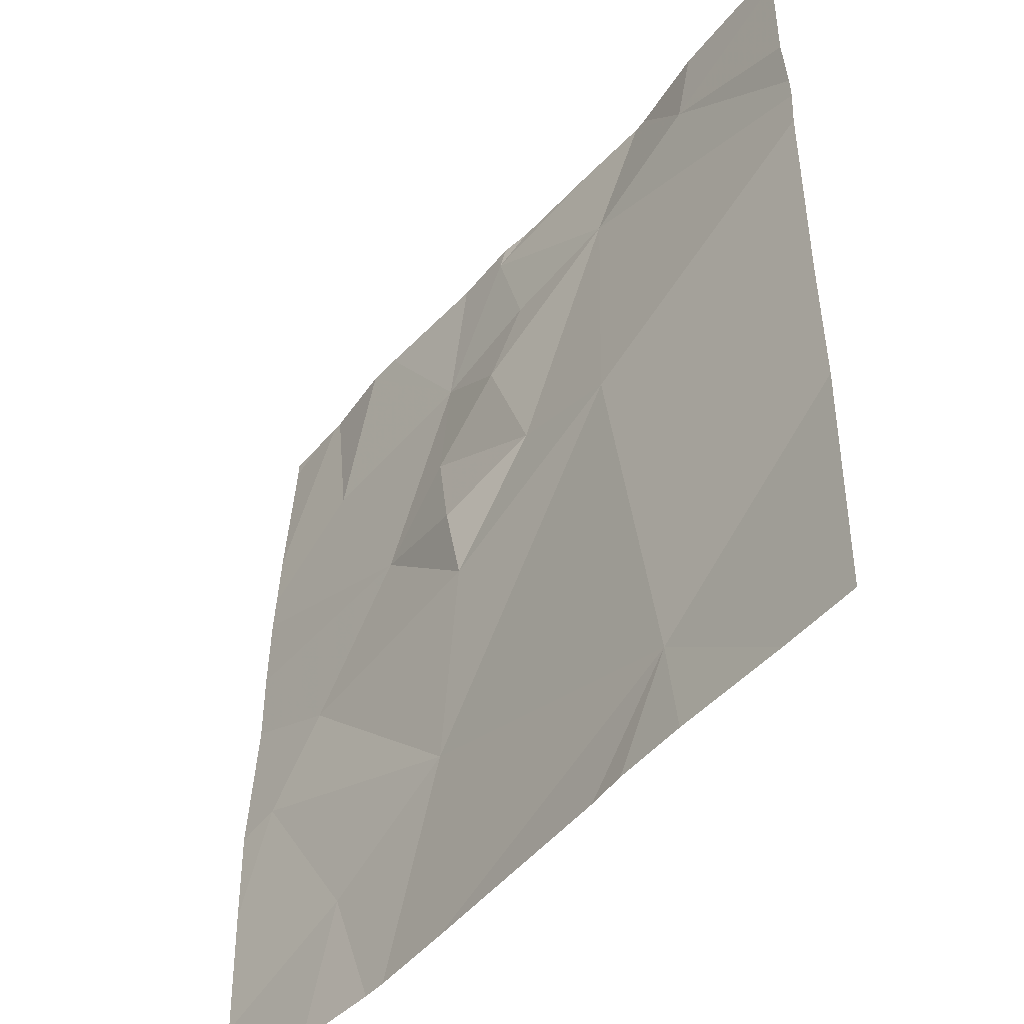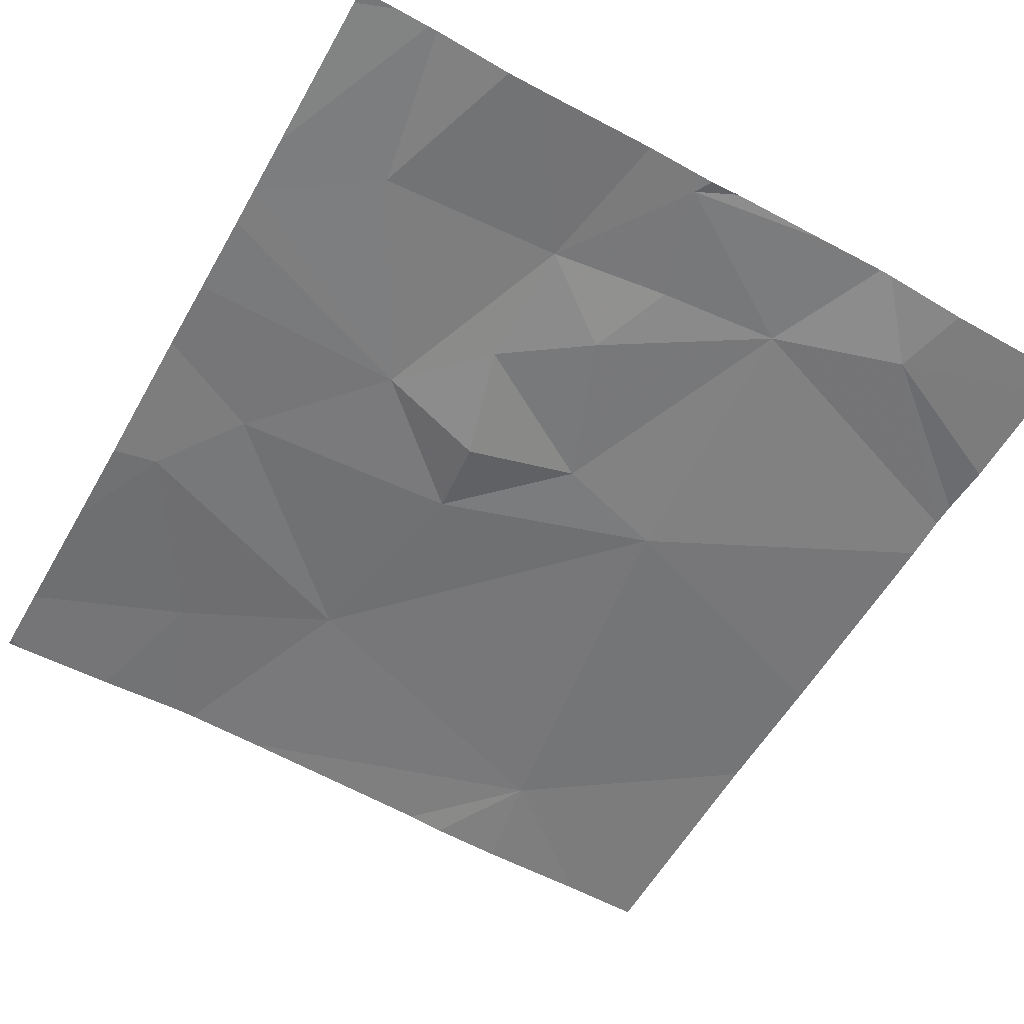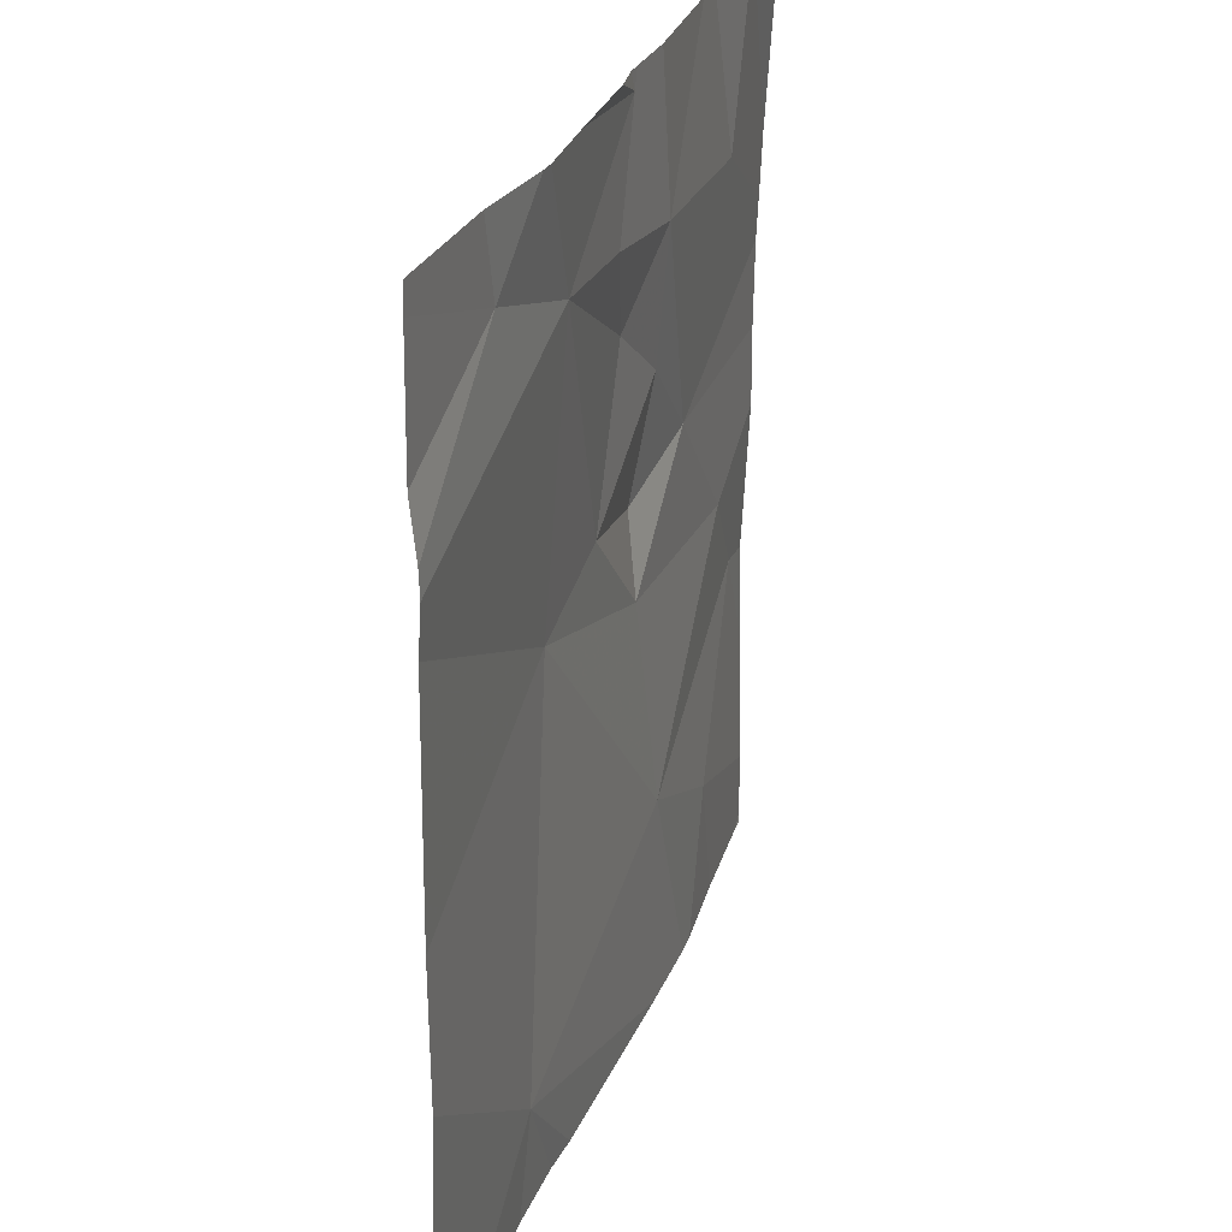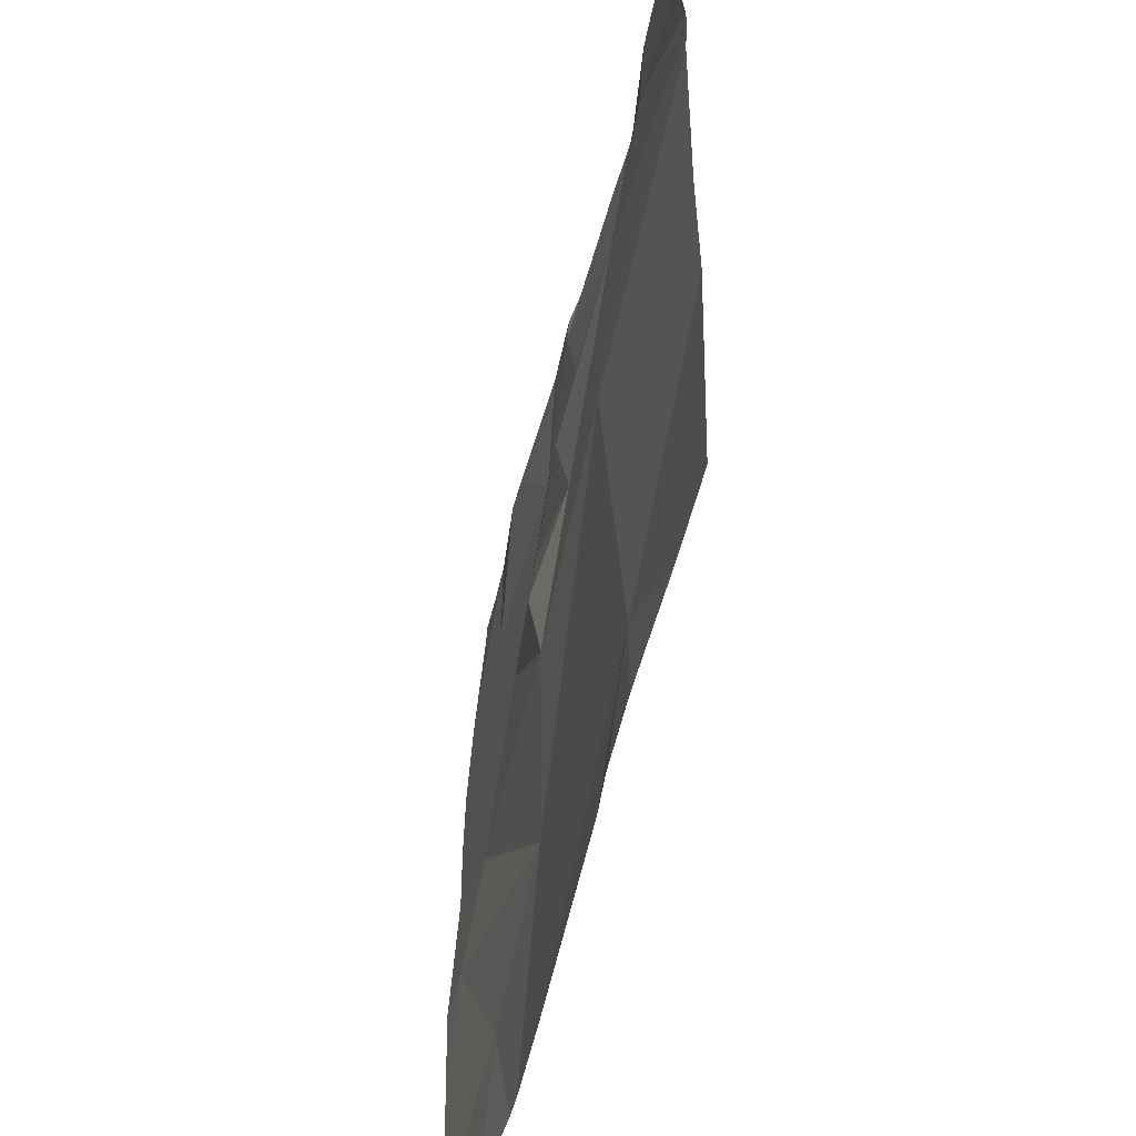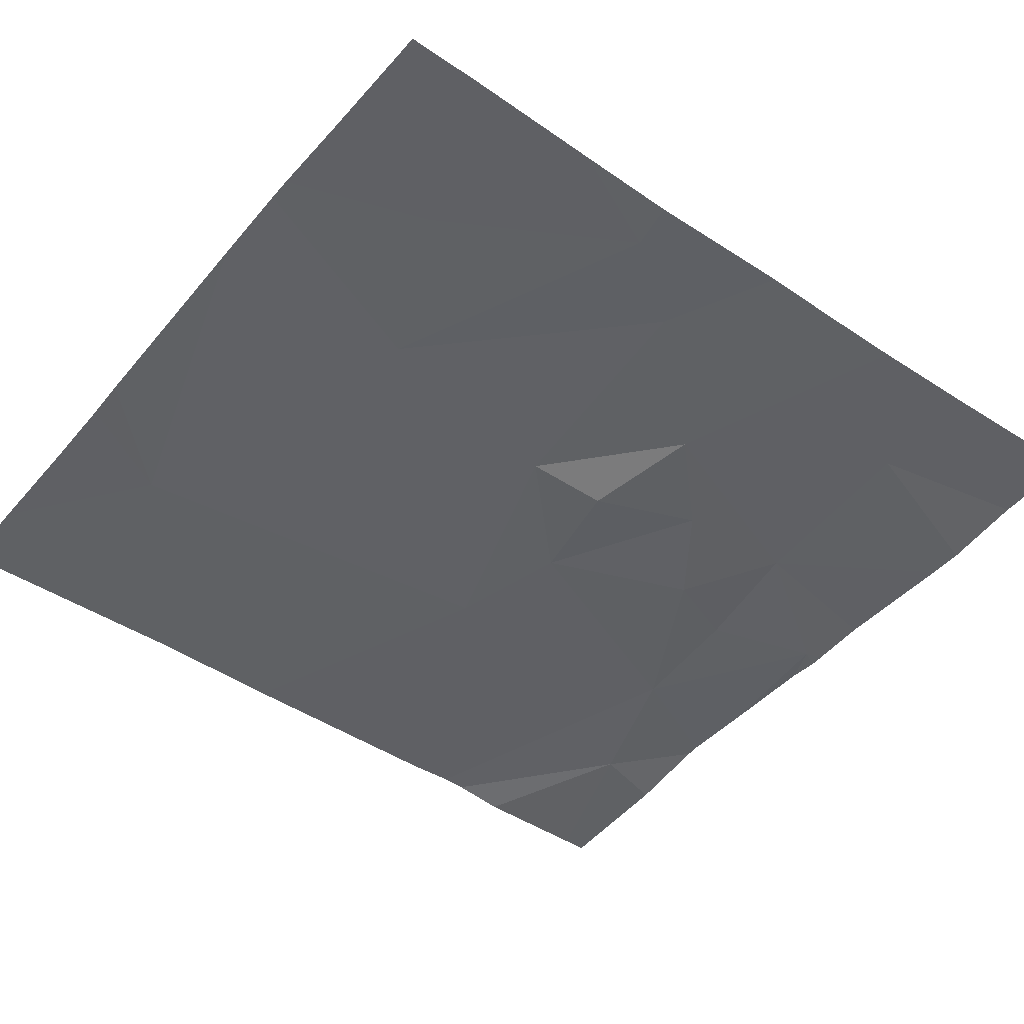
<metadata>
{"format":"obj","ext":"obj","renderer":"f3d","projection":"perspective","resolution":1024,"background":"white","views":[{"elev":-47.4,"azim":-129.2,"up":"+Y"},{"elev":-57.0,"azim":150.5,"up":"+Z"},{"elev":28.0,"azim":-72.9,"up":"+Y"},{"elev":-53.7,"azim":-104.3,"up":"+Y"},{"elev":-46.1,"azim":51.9,"up":"+Z"}]}
</metadata>
<code>
v -102.7 253.2 483.2
v -103 253 483.2
v -101.3 254.5 483.3
v -102.7 253 483.2
v -102.6 253 483.2
v -101.3 254.4 483.3
v -102 253.4 483.3
v -101.8 253 483.3
v -101.6 253.3 483.3
v -101.7 253 483.3
v -102.5 253 483.3
v -102 253 483.3
v -101.5 253 483.3
v -102.6 255 483.3
v -102.1 255 483.3
v -101.3 253 483.3
v -101.3 253 483.3
v -102.5 254.1 483.2
v -101.3 253 483.3
v -102.8 254.8 483.3
v -101.3 253 483.3
v -102.5 254.7 483.3
v -102.3 254.2 483.3
v -102.1 254.5 483.3
v -101.4 253.7 483.3
v -102.2 254.7 483.3
v -101.9 254.7 483.3
v -102.1 254.9 483.3
v -101.9 254.4 483.3
v -101.5 253.9 483.3
v -101.8 254.2 483.3
v -102 253.9 483.3
v -102 254.1 483.2
v -101.5 254.6 483.3
v -102 255 483.3
v -101.6 255 483.3
v -102.9 255 483.3
v -102.5 255 483.3
v -102.7 255 483.3
v -103.2 253.3 483.2
v -103.2 253.5 483.2
v -103.2 253.9 483.2
v -103.2 254.4 483.3
v -103.2 254.9 483.2
v -103.2 254.7 483.2
v -103.2 254.5 483.3
v -103.2 254.5 483.3
v -103.2 253 483.2
v -101.3 253.7 483.3
v -101.3 253.8 483.3
v -101.3 254.6 483.3
v -101.3 255 483.3
v -101.3 253.4 483.3
v -101.3 253.1 483.3
v -101.3 254.2 483.3
v -101.3 254 483.3
v -101.7 255 483.3
v -101.3 255 483.3
v -101.4 255 483.3
v -102.2 255 483.3
v -102.2 255 483.3
v -101.4 255 483.3
v -103.1 255 483.3
v -103.2 255 483.2
v -101.4 255 483.3
v -101.3 255 483.3
f 40 1 41
f 4 1 2
f 5 1 4
f 8 7 1
f 10 9 8
f 11 1 5
f 12 1 11
f 13 9 10
f 59 34 3
f 13 16 19
f 58 52 66
f 50 25 49
f 20 22 14
f 46 20 47
f 18 23 22
f 41 18 42
f 49 25 53
f 24 22 23
f 43 22 46
f 7 9 25
f 27 26 24
f 22 26 28
f 9 7 8
f 27 24 29
f 25 30 7
f 32 31 33
f 3 31 6
f 24 23 29
f 23 33 29
f 14 28 38
f 23 18 32
f 27 28 26
f 28 27 35
f 31 29 33
f 34 27 31
f 24 26 22
f 32 30 31
f 27 34 36
f 7 32 18
f 31 27 29
f 32 33 23
f 18 1 7
f 8 1 12
f 32 7 30
f 57 27 36
f 53 9 54
f 55 30 56
f 59 3 62
f 36 34 59
f 9 13 21
f 30 25 50
f 40 2 1
f 6 31 55
f 15 28 35
f 41 1 18
f 42 18 43
f 35 27 57
f 3 34 31
f 43 18 22
f 44 20 37
f 21 13 19
f 45 20 44
f 38 28 61
f 46 22 20
f 19 16 17
f 47 20 45
f 48 2 40
f 62 51 65
f 51 52 58
f 39 20 14
f 53 25 9
f 14 22 28
f 54 9 21
f 55 31 30
f 37 20 39
f 56 30 50
f 60 28 15
f 61 28 60
f 62 3 51
f 63 44 37
f 64 44 63
f 65 51 58

</code>
